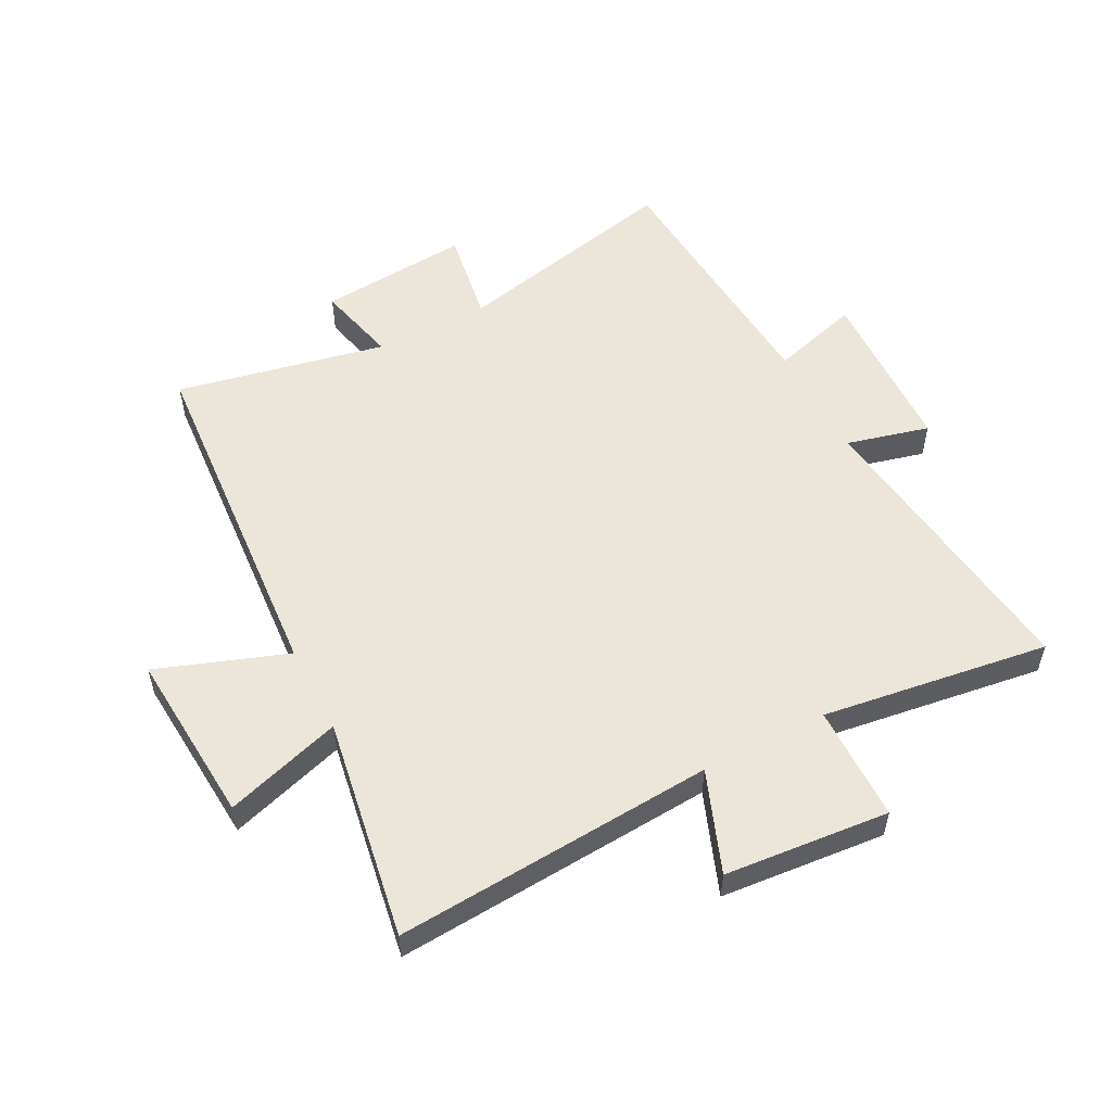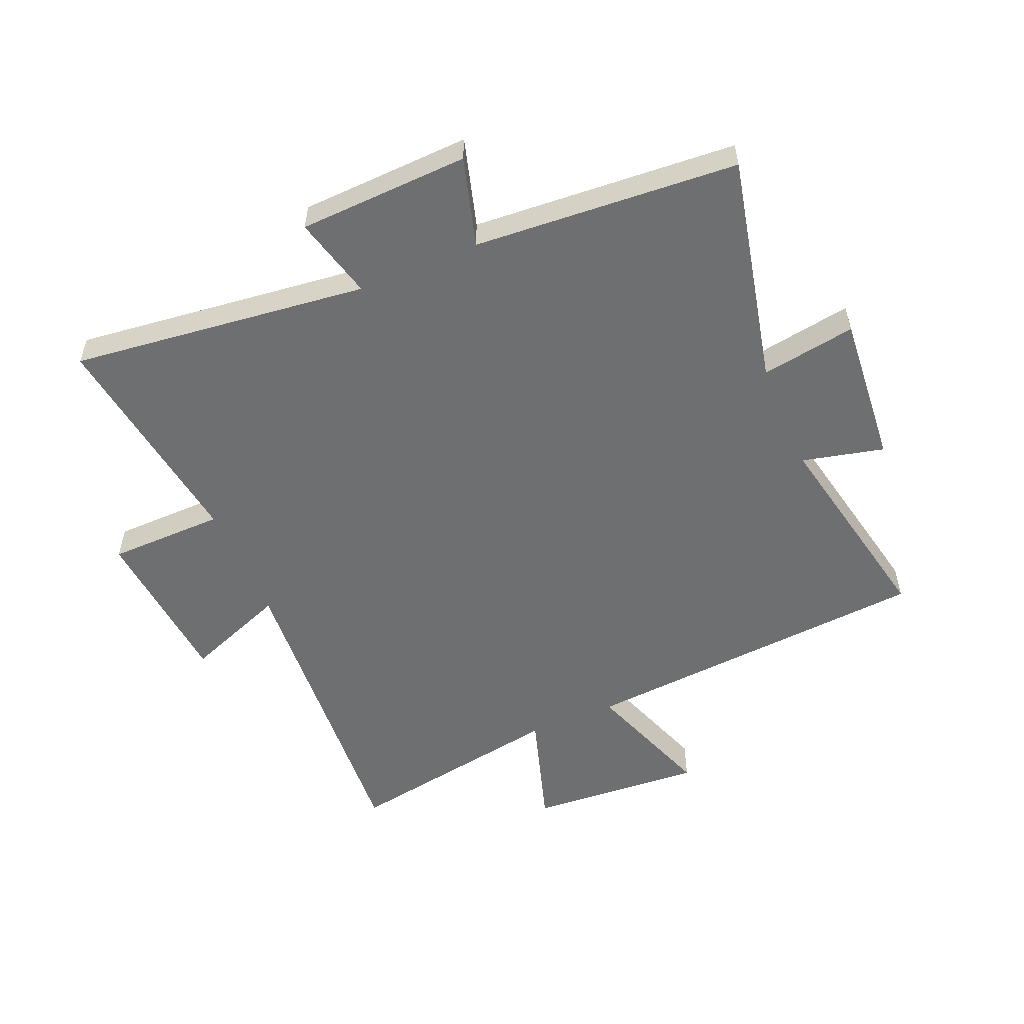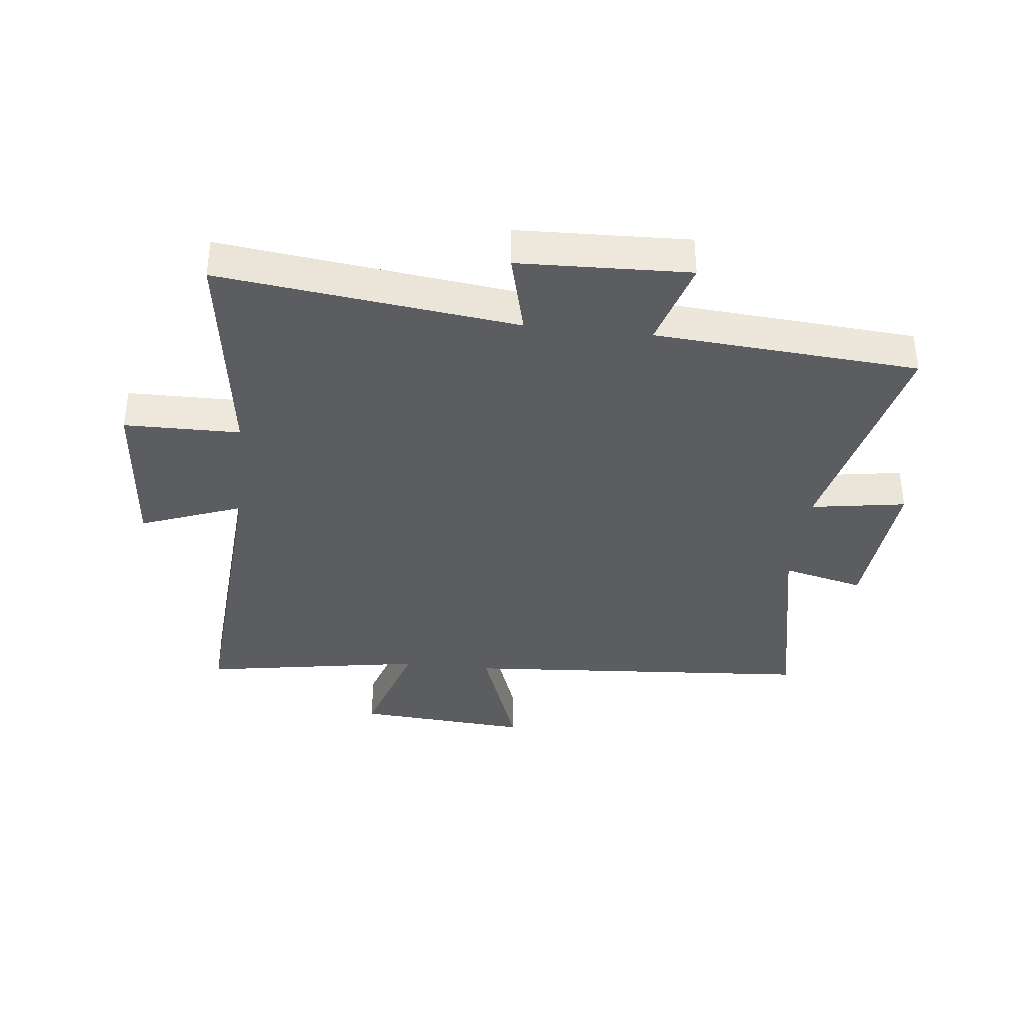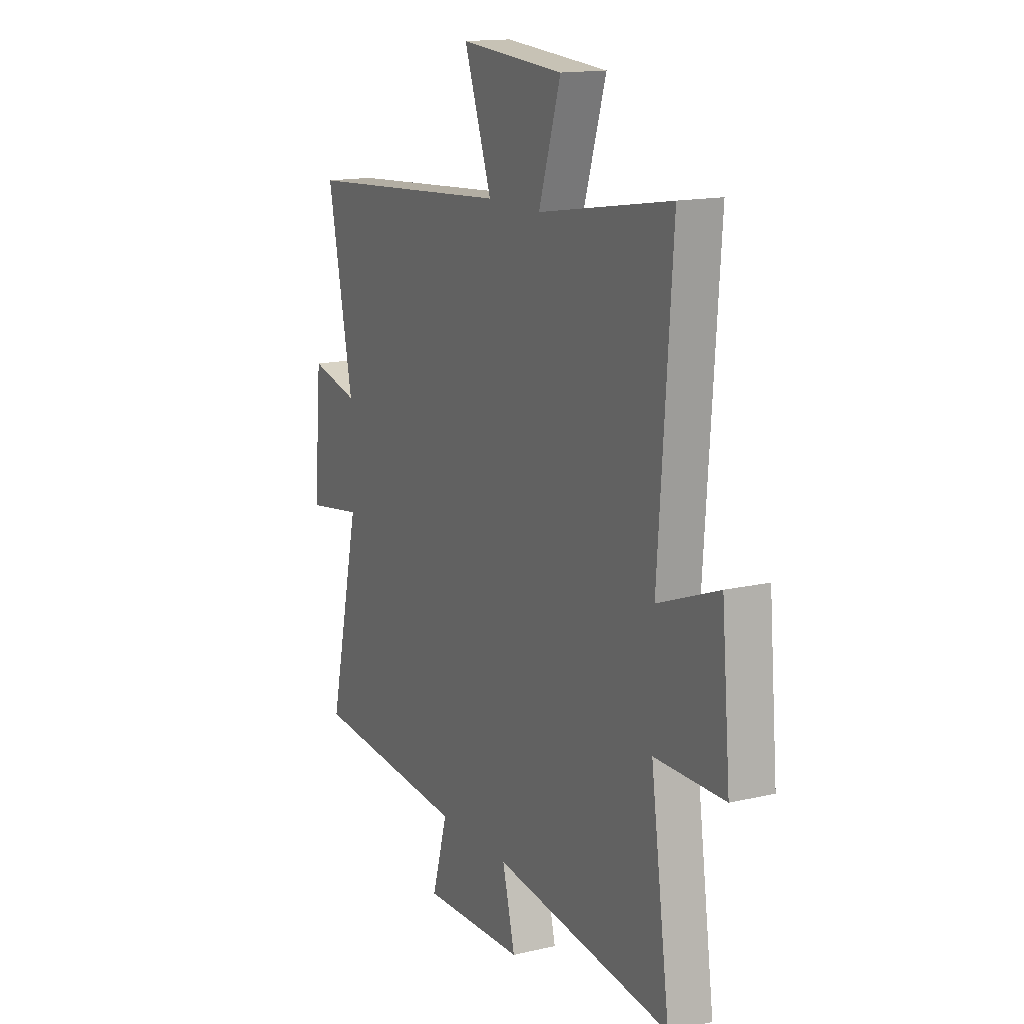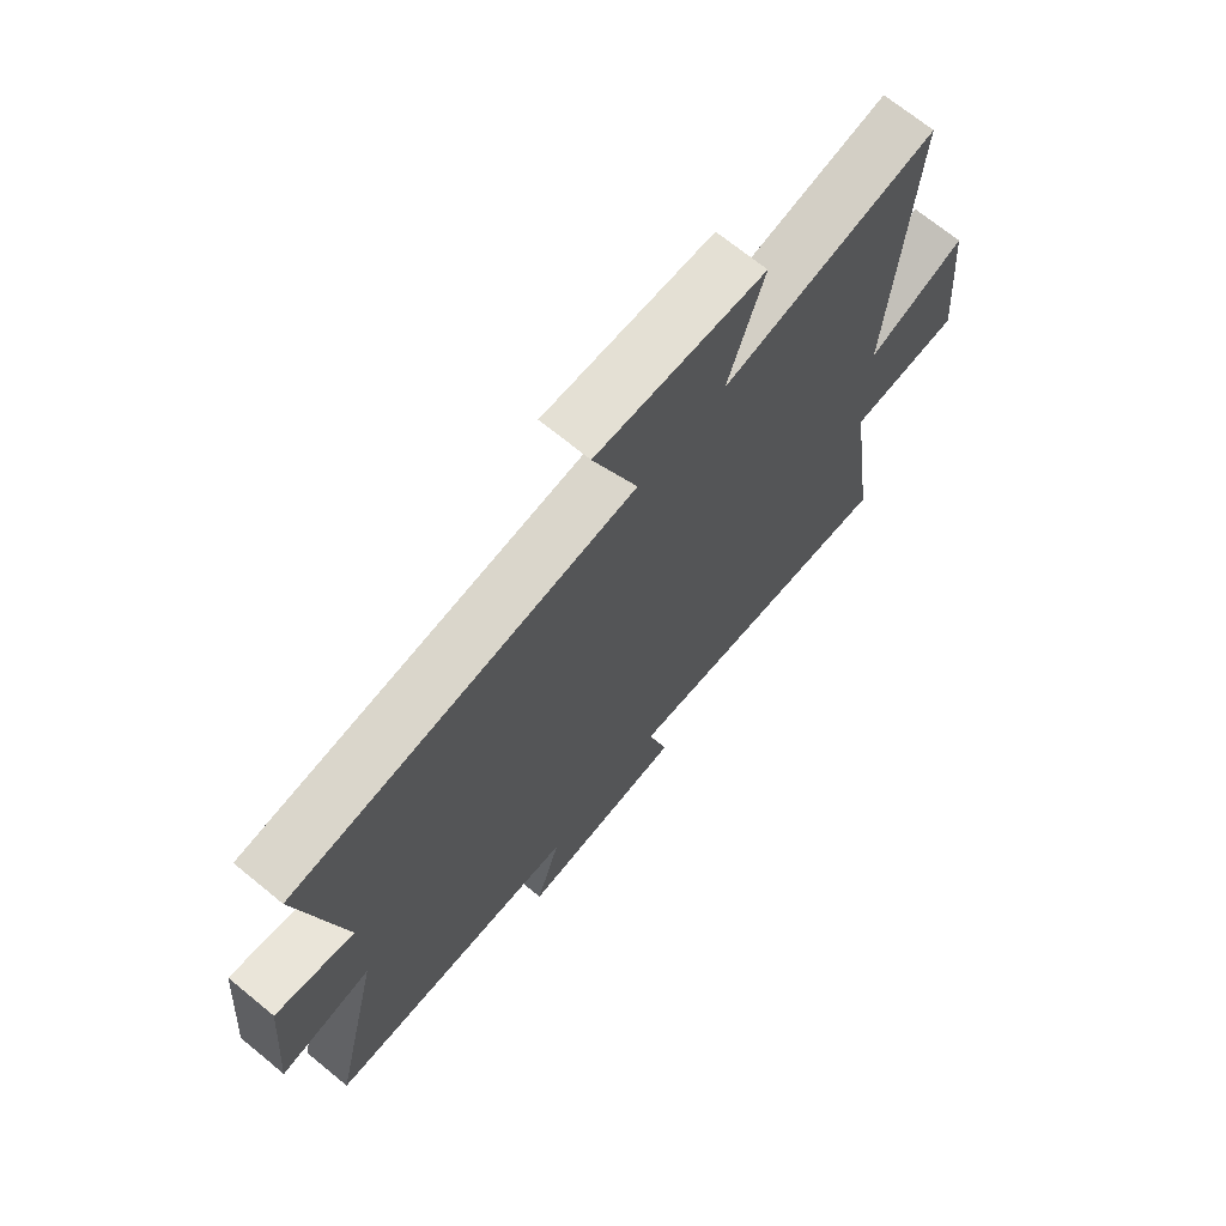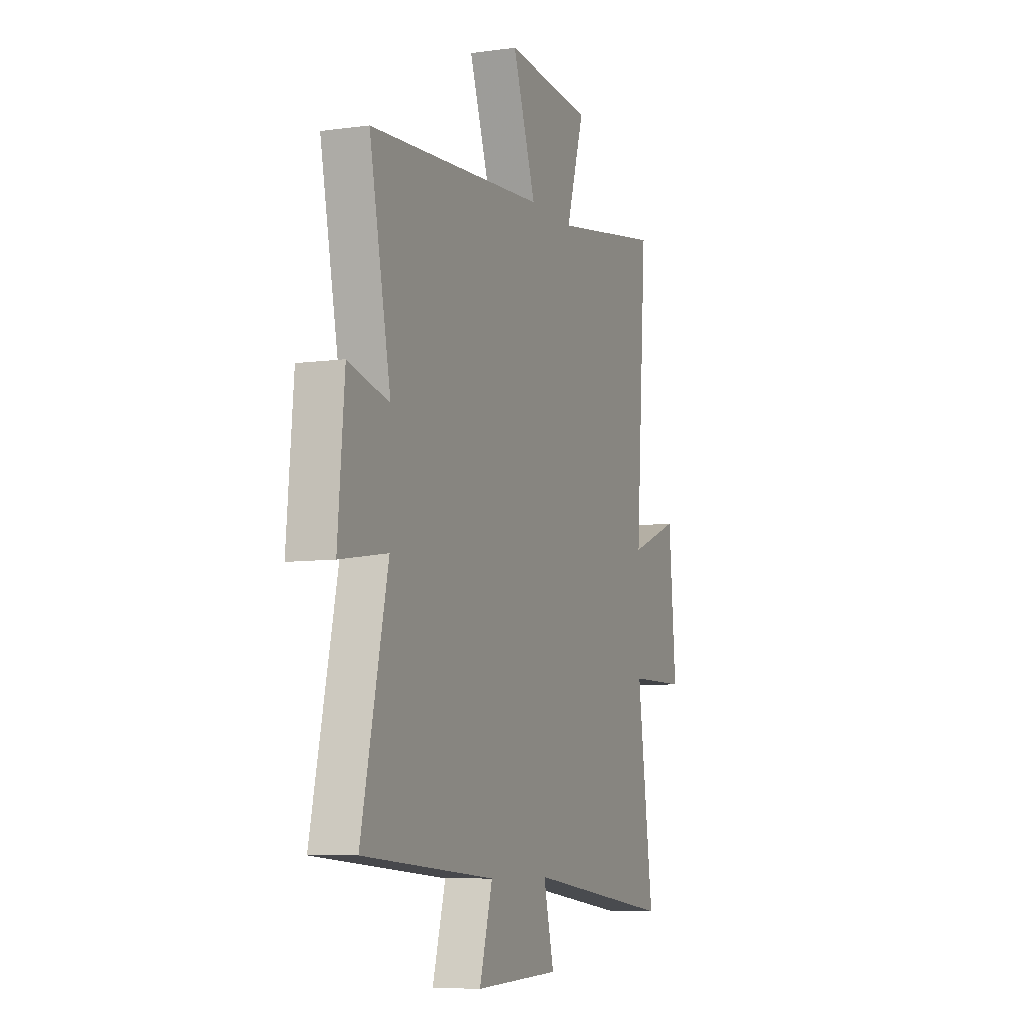
<metadata>
{"format":"obj","ext":"obj","renderer":"f3d","projection":"perspective","resolution":1024,"background":"white","views":[{"elev":54.3,"azim":62.6,"up":"+Y"},{"elev":-54.6,"azim":-156.8,"up":"+Y"},{"elev":-36.9,"azim":173.7,"up":"+Y"},{"elev":14.9,"azim":63.2,"up":"+Z"},{"elev":70.1,"azim":-50.7,"up":"+Z"},{"elev":-7.6,"azim":-68.6,"up":"+Z"}]}
</metadata>
<code>
v -0.571 0.07 0.458
v 0.017 0.07 0.5
v -0.06 0.07 0.716
v 0.23 0.07 0.694
v 0.169 0.07 0.5
v 0.538 0.07 0.561
v 0.5 0.07 0.029
v 0.669 0.07 0.093
v 0.693 0.07 -0.181
v 0.5 0.07 -0.183
v 0.553 0.07 -0.561
v 0.058 0.07 -0.5
v 0.093 0.07 -0.638
v -0.191 0.07 -0.648
v -0.148 0.07 -0.5
v -0.587 0.07 -0.467
v -0.5 0.07 -0.085
v -0.658 0.07 -0.11
v -0.636 0.07 0.142
v -0.5 0.07 0.109
v -0.571 0 0.458
v 0.017 0 0.5
v -0.06 0 0.716
v 0.23 0 0.694
v 0.169 0 0.5
v 0.538 0 0.561
v 0.5 0 0.029
v 0.669 0 0.093
v 0.693 0 -0.181
v 0.5 0 -0.183
v 0.553 0 -0.561
v 0.058 0 -0.5
v 0.093 0 -0.638
v -0.191 0 -0.648
v -0.148 0 -0.5
v -0.587 0 -0.467
v -0.5 0 -0.085
v -0.658 0 -0.11
v -0.636 0 0.142
v -0.5 0 0.109
f 17 18 19 20
f 15 16 17
f 15 17 20
f 12 13 14 15
f 12 15 20 1
f 10 11 12 1
f 7 8 9 10
f 5 6 7
f 5 7 10 1
f 2 3 4 5
f 1 2 5
f 40 39 38 37
f 37 36 35
f 40 37 35
f 35 34 33 32
f 21 40 35 32
f 21 32 31 30
f 30 29 28 27
f 27 26 25
f 21 30 27 25
f 25 24 23 22
f 25 22 21
f 1 21 22 2
f 2 22 23 3
f 3 23 24 4
f 4 24 25 5
f 5 25 26 6
f 6 26 27 7
f 7 27 28 8
f 8 28 29 9
f 9 29 30 10
f 10 30 31 11
f 11 31 32 12
f 12 32 33 13
f 13 33 34 14
f 14 34 35 15
f 15 35 36 16
f 16 36 37 17
f 17 37 38 18
f 18 38 39 19
f 19 39 40 20
f 20 40 21 1

</code>
